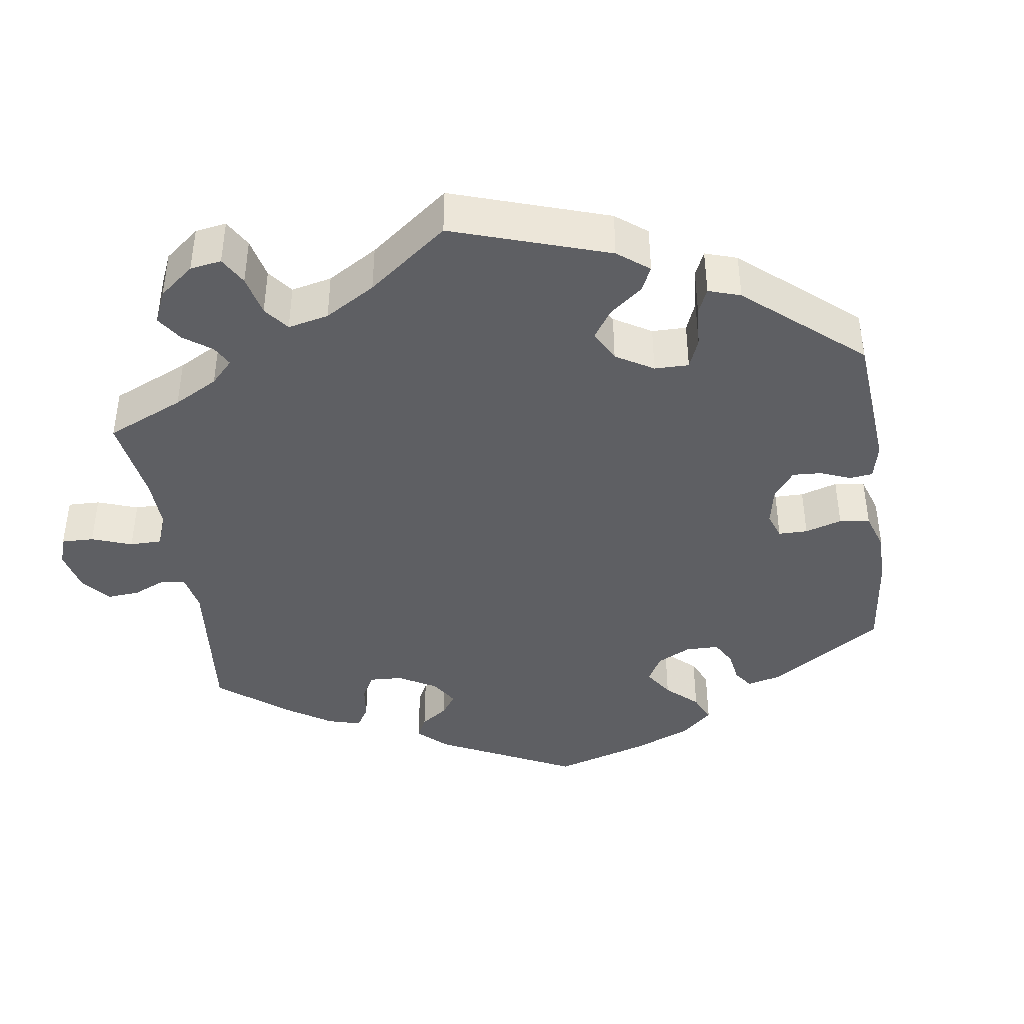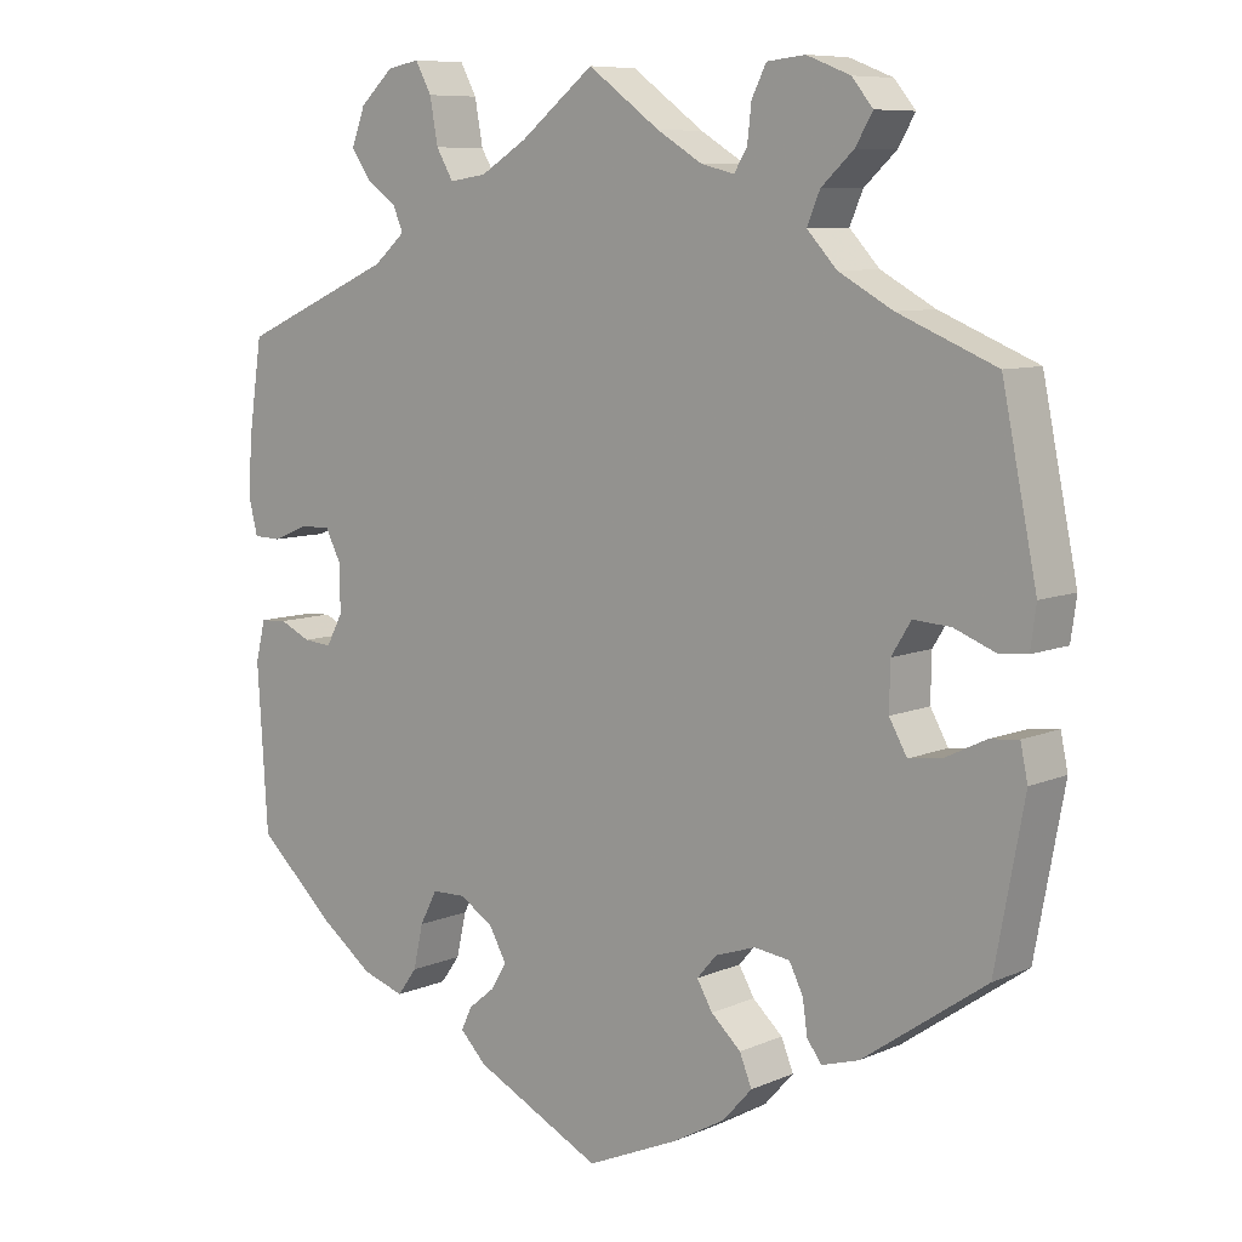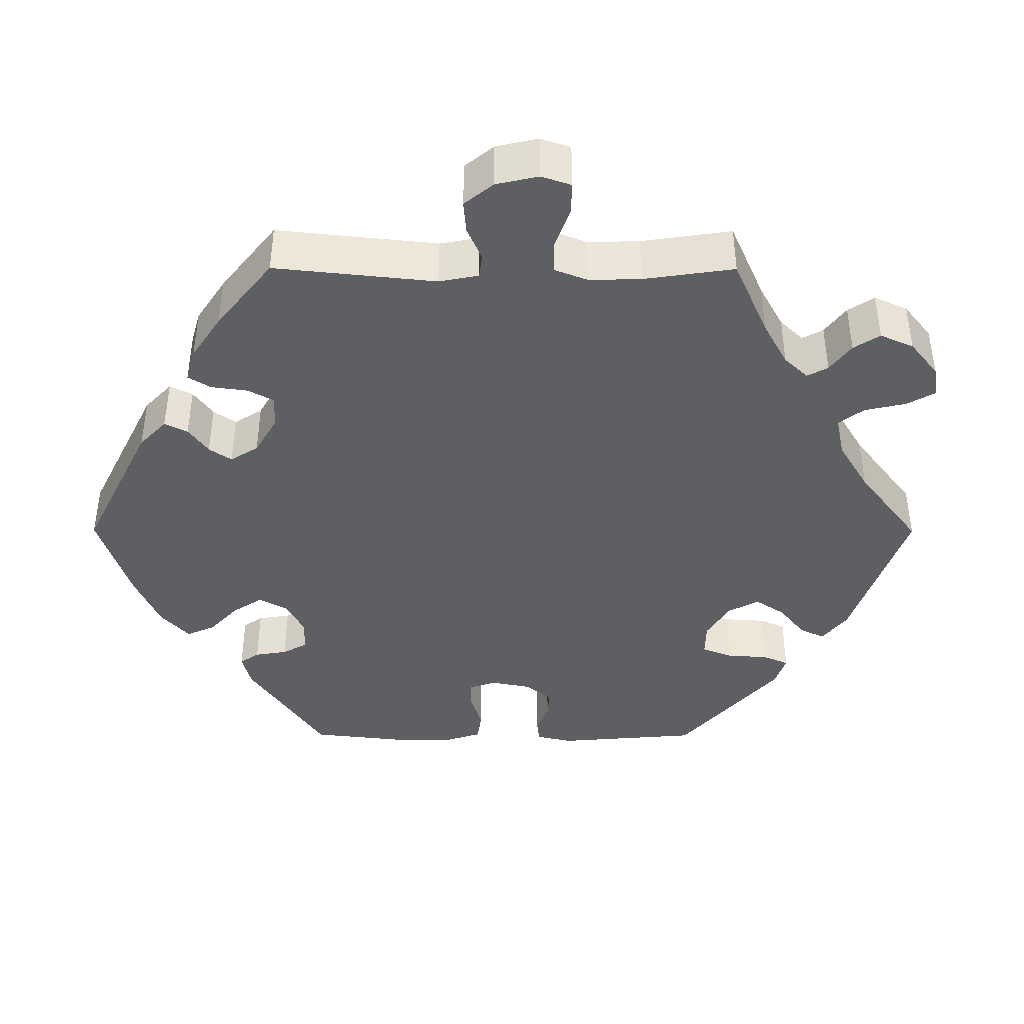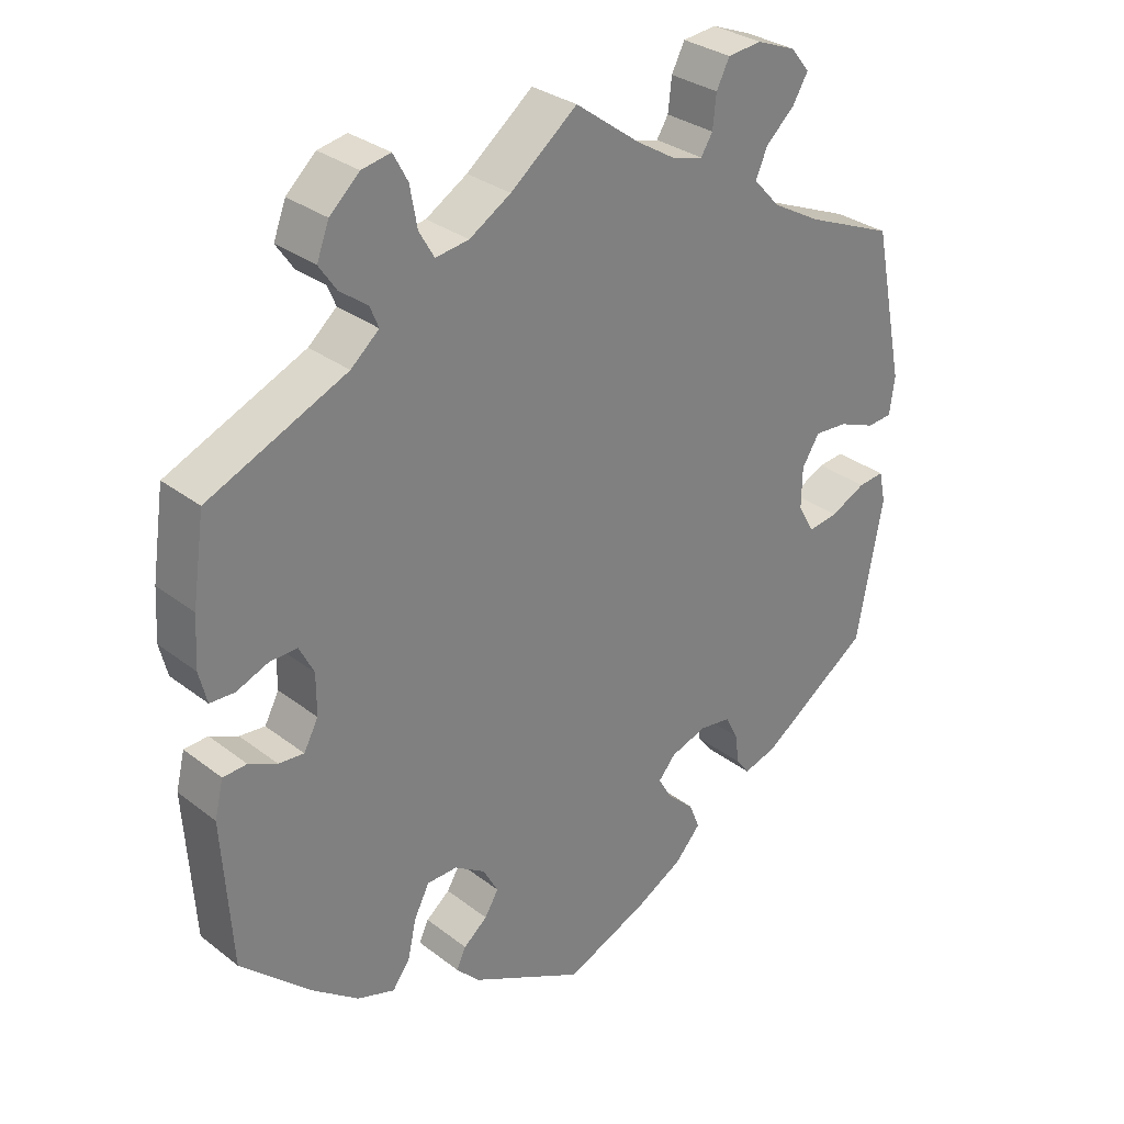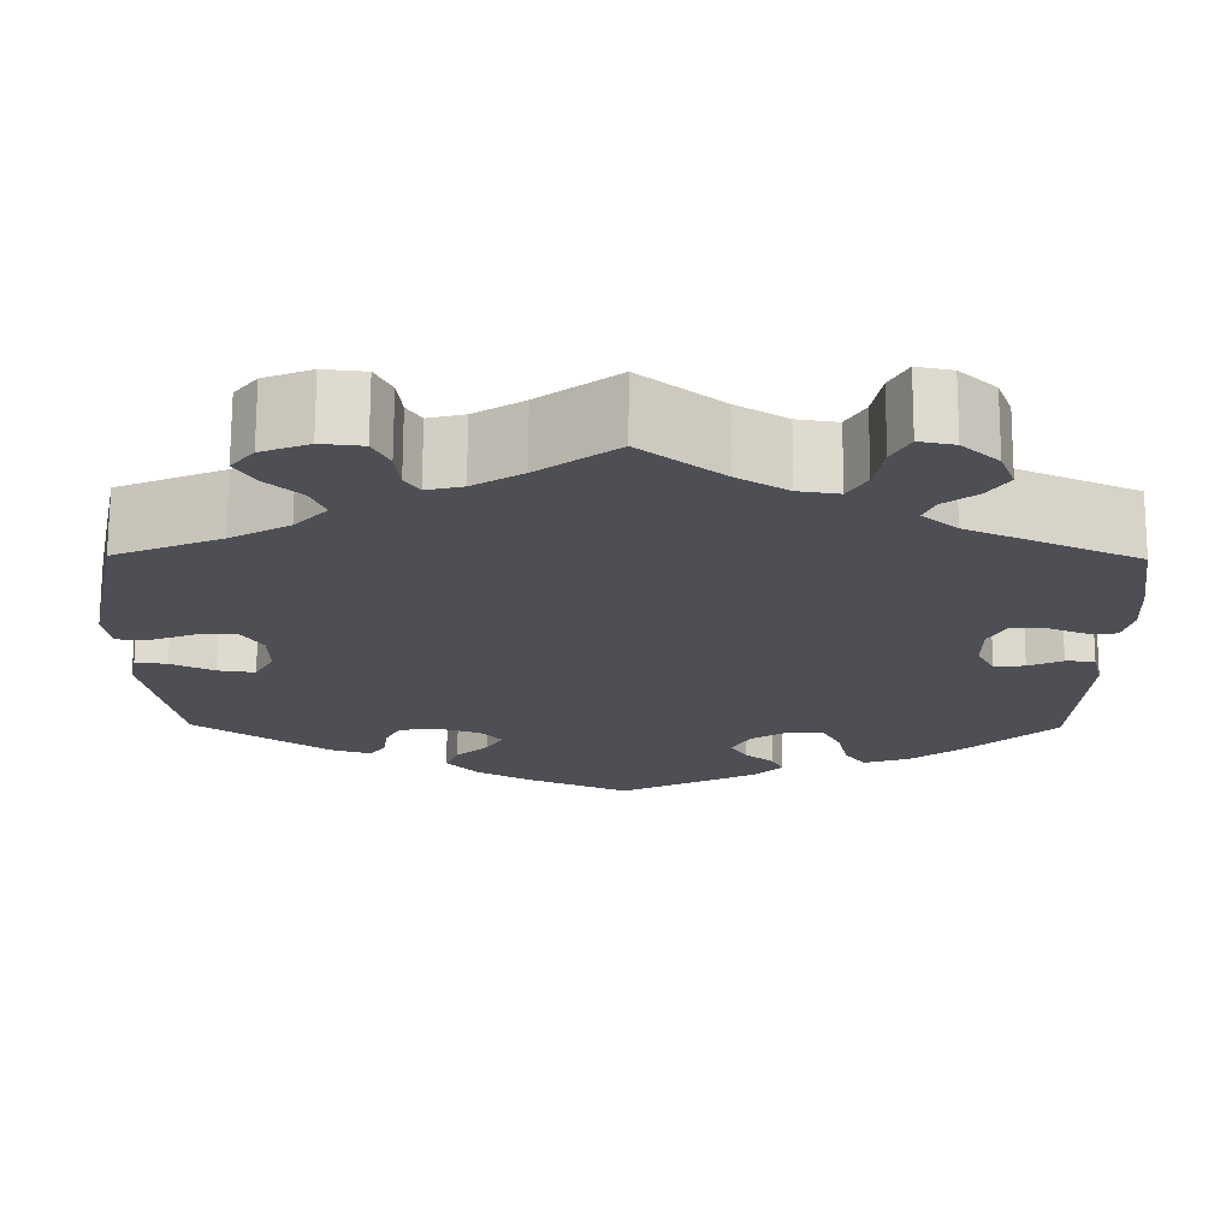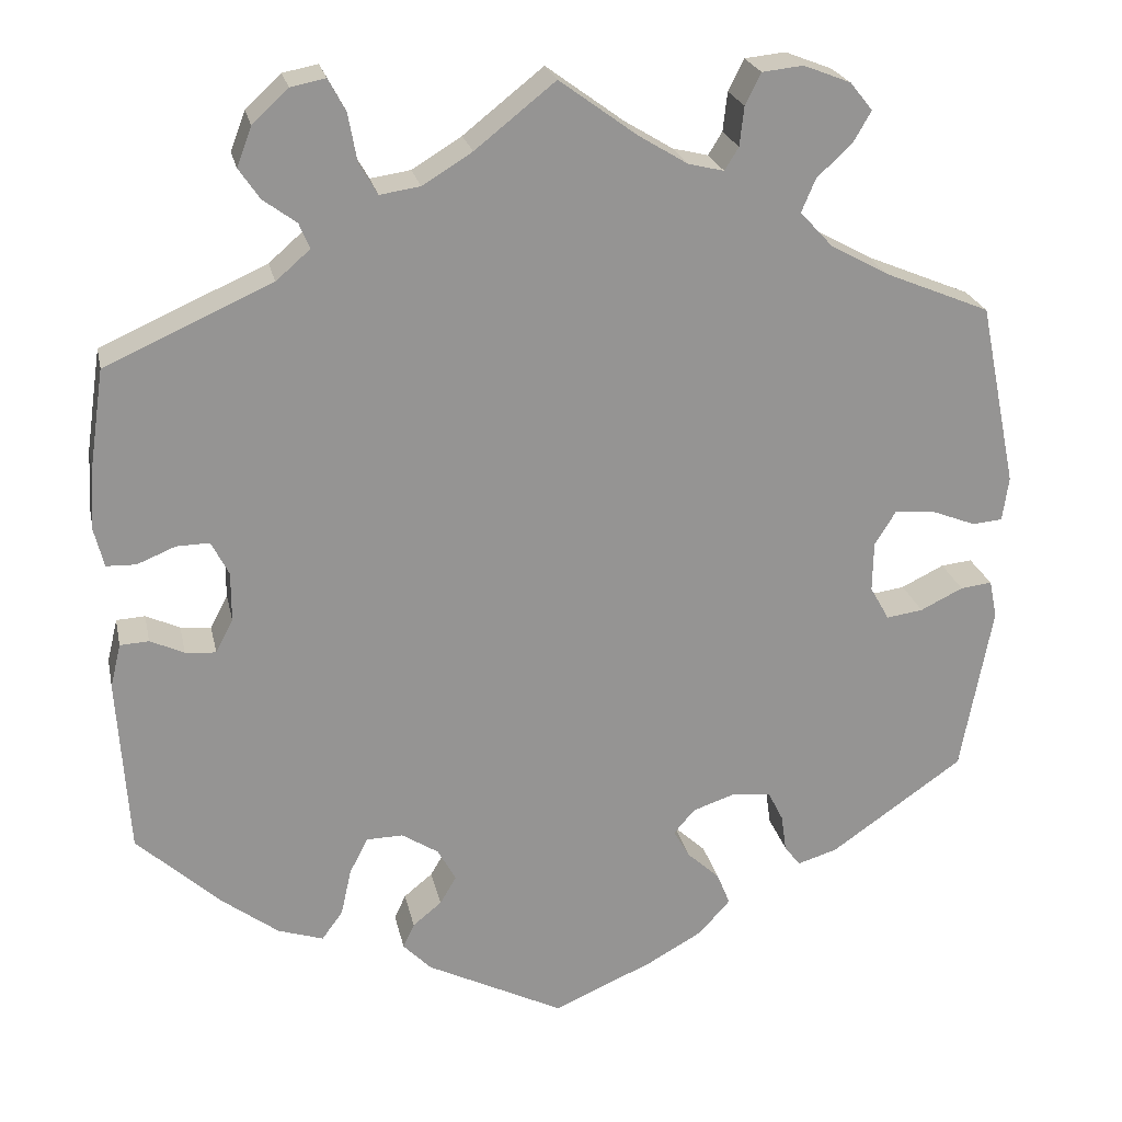
<metadata>
{"format":"obj","ext":"obj","renderer":"f3d","projection":"perspective","resolution":1024,"background":"white","views":[{"elev":-41.3,"azim":68.4,"up":"+Y"},{"elev":8.3,"azim":40.4,"up":"+Z"},{"elev":-40.9,"azim":-30.2,"up":"+Y"},{"elev":30.6,"azim":-42.2,"up":"+Z"},{"elev":71.6,"azim":-179.8,"up":"+Z"},{"elev":23.0,"azim":-11.8,"up":"+Z"}]}
</metadata>
<code>
v 0.089 0.07 0.513
v 0.145 0.07 0.479
v 0.186 0.07 0.469
v 0.202 0.07 0.495
v 0.207 0.07 0.54
v 0.225 0.07 0.576
v 0.272 0.07 0.581
v 0.326 0.07 0.56
v 0.352 0.07 0.528
v 0.331 0.07 0.492
v 0.291 0.07 0.455
v 0.275 0.07 0.417
v 0.312 0.07 0.377
v 0.379 0.07 0.34
v 0.5 0.07 0.29
v 0.543 0.07 0.08
v 0.536 0.07 0.029
v 0.501 0.07 0.026
v 0.45 0.07 0.046
v 0.404 0.07 0.049
v 0.38 0.07 0.01
v 0.379 0.07 -0.047
v 0.401 0.07 -0.086
v 0.443 0.07 -0.08
v 0.492 0.07 -0.056
v 0.528 0.07 -0.052
v 0.537 0.07 -0.095
v 0.501 0.07 -0.289
v 0.349 0.07 -0.395
v 0.303 0.07 -0.409
v 0.285 0.07 -0.385
v 0.279 0.07 -0.343
v 0.262 0.07 -0.309
v 0.218 0.07 -0.303
v 0.168 0.07 -0.32
v 0.144 0.07 -0.348
v 0.163 0.07 -0.381
v 0.2 0.07 -0.415
v 0.215 0.07 -0.452
v 0.179 0.07 -0.492
v 0.115 0.07 -0.528
v 0 0.07 -0.578
v -0.158 0.07 -0.499
v -0.19 0.07 -0.466
v -0.177 0.07 -0.438
v -0.144 0.07 -0.411
v -0.125 0.07 -0.379
v -0.146 0.07 -0.341
v -0.188 0.07 -0.314
v -0.23 0.07 -0.315
v -0.251 0.07 -0.356
v -0.263 0.07 -0.41
v -0.287 0.07 -0.443
v -0.339 0.07 -0.426
v -0.403 0.07 -0.378
v -0.5 0.07 -0.289
v -0.513 0.07 -0.087
v -0.501 0.07 -0.037
v -0.468 0.07 -0.035
v -0.429 0.07 -0.053
v -0.394 0.07 -0.056
v -0.374 0.07 -0.018
v -0.374 0.07 0.039
v -0.394 0.07 0.078
v -0.432 0.07 0.077
v -0.476 0.07 0.059
v -0.51 0.07 0.06
v -0.521 0.07 0.104
v -0.517 0.07 0.173
v -0.5 0.07 0.289
v -0.309 0.07 0.374
v -0.27 0.07 0.408
v -0.282 0.07 0.437
v -0.32 0.07 0.465
v -0.344 0.07 0.5
v -0.327 0.07 0.545
v -0.286 0.07 0.583
v -0.246 0.07 0.591
v -0.226 0.07 0.554
v -0.216 0.07 0.499
v -0.195 0.07 0.463
v -0.149 0.07 0.47
v -0.092 0.07 0.505
v 0 0.07 0.578
v 0.089 0 0.513
v 0.145 0 0.479
v 0.186 0 0.469
v 0.202 0 0.495
v 0.207 0 0.54
v 0.225 0 0.576
v 0.272 0 0.581
v 0.326 0 0.56
v 0.352 0 0.528
v 0.331 0 0.492
v 0.291 0 0.455
v 0.275 0 0.417
v 0.312 0 0.377
v 0.379 0 0.34
v 0.5 0 0.29
v 0.543 0 0.08
v 0.536 0 0.029
v 0.501 0 0.026
v 0.45 0 0.046
v 0.404 0 0.049
v 0.38 0 0.01
v 0.379 0 -0.047
v 0.401 0 -0.086
v 0.443 0 -0.08
v 0.492 0 -0.056
v 0.528 0 -0.052
v 0.537 0 -0.095
v 0.501 0 -0.289
v 0.349 0 -0.395
v 0.303 0 -0.409
v 0.285 0 -0.385
v 0.279 0 -0.343
v 0.262 0 -0.309
v 0.218 0 -0.303
v 0.168 0 -0.32
v 0.144 0 -0.348
v 0.163 0 -0.381
v 0.2 0 -0.415
v 0.215 0 -0.452
v 0.179 0 -0.492
v 0.115 0 -0.528
v 0 0 -0.578
v -0.158 0 -0.499
v -0.19 0 -0.466
v -0.177 0 -0.438
v -0.144 0 -0.411
v -0.125 0 -0.379
v -0.146 0 -0.341
v -0.188 0 -0.314
v -0.23 0 -0.315
v -0.251 0 -0.356
v -0.263 0 -0.41
v -0.287 0 -0.443
v -0.339 0 -0.426
v -0.403 0 -0.378
v -0.5 0 -0.289
v -0.513 0 -0.087
v -0.501 0 -0.037
v -0.468 0 -0.035
v -0.429 0 -0.053
v -0.394 0 -0.056
v -0.374 0 -0.018
v -0.374 0 0.039
v -0.394 0 0.078
v -0.432 0 0.077
v -0.476 0 0.059
v -0.51 0 0.06
v -0.521 0 0.104
v -0.517 0 0.173
v -0.5 0 0.289
v -0.309 0 0.374
v -0.27 0 0.408
v -0.282 0 0.437
v -0.32 0 0.465
v -0.344 0 0.5
v -0.327 0 0.545
v -0.286 0 0.583
v -0.246 0 0.591
v -0.226 0 0.554
v -0.216 0 0.499
v -0.195 0 0.463
v -0.149 0 0.47
v -0.092 0 0.505
v 0 0 0.578
f 83 84 1
f 82 83 1 2
f 81 82 2 3
f 77 78 79 80
f 77 80 81
f 76 77 81
f 73 74 75 76
f 73 76 81
f 72 73 81 3
f 68 69 70 71
f 68 71 72 3
f 65 66 67 68
f 64 65 68 3
f 57 58 59 60
f 57 60 61
f 56 57 61
f 55 56 61 62
f 51 52 53 54
f 50 51 54 55
f 43 44 45 46
f 43 46 47
f 42 43 47
f 41 42 47 48
f 37 38 39 40
f 36 37 40 41
f 29 30 31 32
f 29 32 33
f 28 29 33
f 27 28 33 34
f 24 25 26 27
f 23 24 27 34
f 16 17 18 19
f 14 15 16 19
f 13 14 19 20
f 12 13 20 21
f 8 9 10 11
f 8 11 12
f 7 8 12
f 4 5 6 7
f 3 4 7 12
f 63 64 3 12
f 50 55 62
f 49 50 62 63
f 48 49 63 12
f 36 41 48
f 35 36 48 12
f 22 23 34 35
f 12 21 22 35
f 85 168 167
f 86 85 167 166
f 87 86 166 165
f 164 163 162 161
f 165 164 161
f 165 161 160
f 160 159 158 157
f 165 160 157
f 87 165 157 156
f 155 154 153 152
f 87 156 155 152
f 152 151 150 149
f 87 152 149 148
f 144 143 142 141
f 145 144 141
f 145 141 140
f 146 145 140 139
f 138 137 136 135
f 139 138 135 134
f 130 129 128 127
f 131 130 127
f 131 127 126
f 132 131 126 125
f 124 123 122 121
f 125 124 121 120
f 116 115 114 113
f 117 116 113
f 117 113 112
f 118 117 112 111
f 111 110 109 108
f 118 111 108 107
f 103 102 101 100
f 103 100 99 98
f 104 103 98 97
f 105 104 97 96
f 95 94 93 92
f 96 95 92
f 96 92 91
f 91 90 89 88
f 96 91 88 87
f 96 87 148 147
f 146 139 134
f 147 146 134 133
f 96 147 133 132
f 132 125 120
f 96 132 120 119
f 119 118 107 106
f 119 106 105 96
f 1 85 86 2
f 2 86 87 3
f 3 87 88 4
f 4 88 89 5
f 5 89 90 6
f 6 90 91 7
f 7 91 92 8
f 8 92 93 9
f 9 93 94 10
f 10 94 95 11
f 11 95 96 12
f 12 96 97 13
f 13 97 98 14
f 14 98 99 15
f 15 99 100 16
f 16 100 101 17
f 17 101 102 18
f 18 102 103 19
f 19 103 104 20
f 20 104 105 21
f 21 105 106 22
f 22 106 107 23
f 23 107 108 24
f 24 108 109 25
f 25 109 110 26
f 26 110 111 27
f 27 111 112 28
f 28 112 113 29
f 29 113 114 30
f 30 114 115 31
f 31 115 116 32
f 32 116 117 33
f 33 117 118 34
f 34 118 119 35
f 35 119 120 36
f 36 120 121 37
f 37 121 122 38
f 38 122 123 39
f 39 123 124 40
f 40 124 125 41
f 41 125 126 42
f 42 126 127 43
f 43 127 128 44
f 44 128 129 45
f 45 129 130 46
f 46 130 131 47
f 47 131 132 48
f 48 132 133 49
f 49 133 134 50
f 50 134 135 51
f 51 135 136 52
f 52 136 137 53
f 53 137 138 54
f 54 138 139 55
f 55 139 140 56
f 56 140 141 57
f 57 141 142 58
f 58 142 143 59
f 59 143 144 60
f 60 144 145 61
f 61 145 146 62
f 62 146 147 63
f 63 147 148 64
f 64 148 149 65
f 65 149 150 66
f 66 150 151 67
f 67 151 152 68
f 68 152 153 69
f 69 153 154 70
f 70 154 155 71
f 71 155 156 72
f 72 156 157 73
f 73 157 158 74
f 74 158 159 75
f 75 159 160 76
f 76 160 161 77
f 77 161 162 78
f 78 162 163 79
f 79 163 164 80
f 80 164 165 81
f 81 165 166 82
f 82 166 167 83
f 83 167 168 84
f 84 168 85 1

</code>
